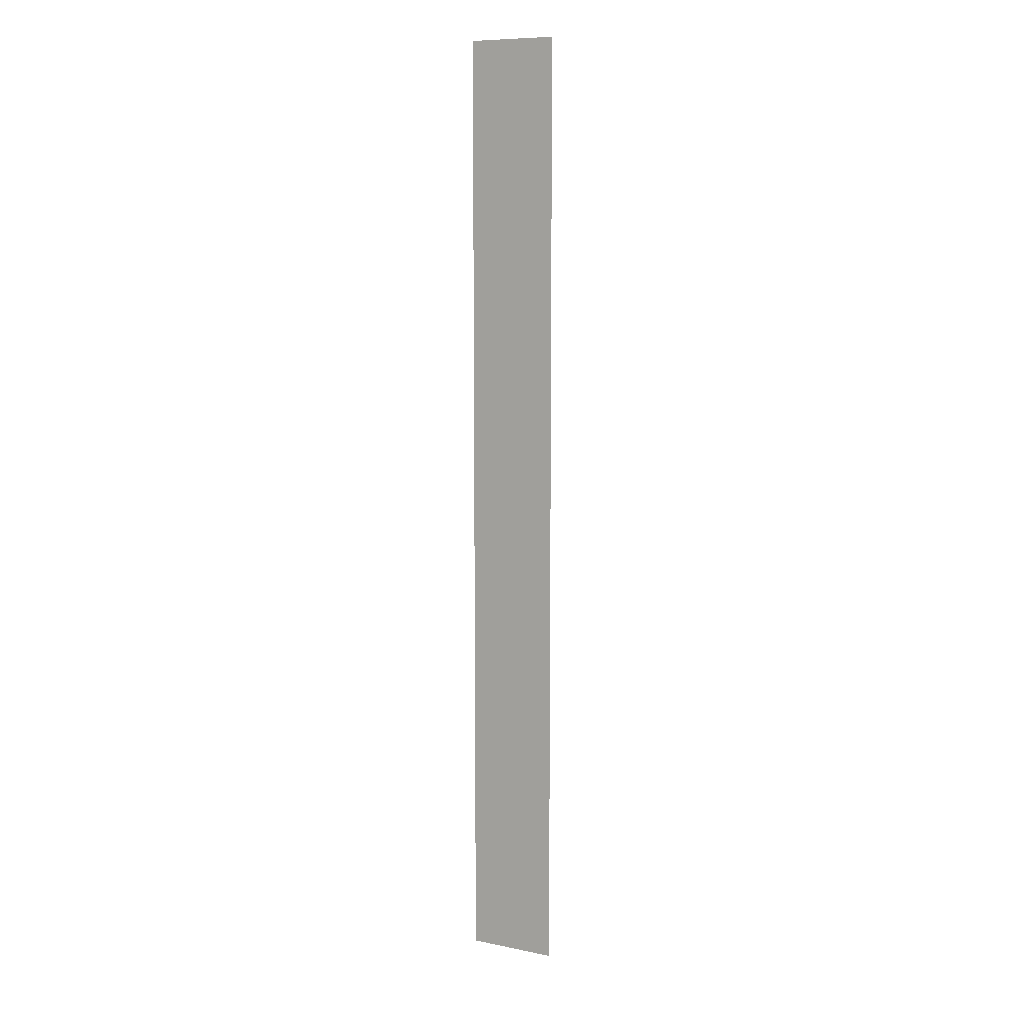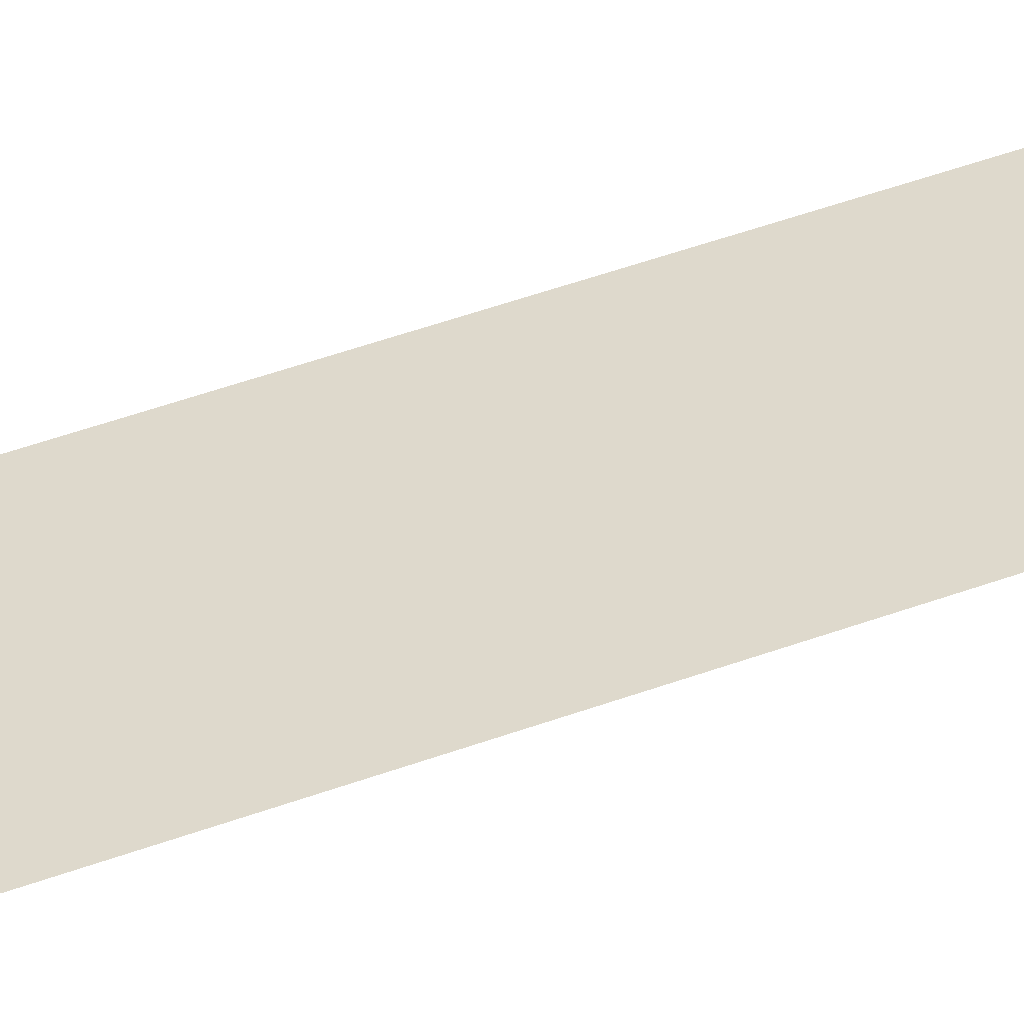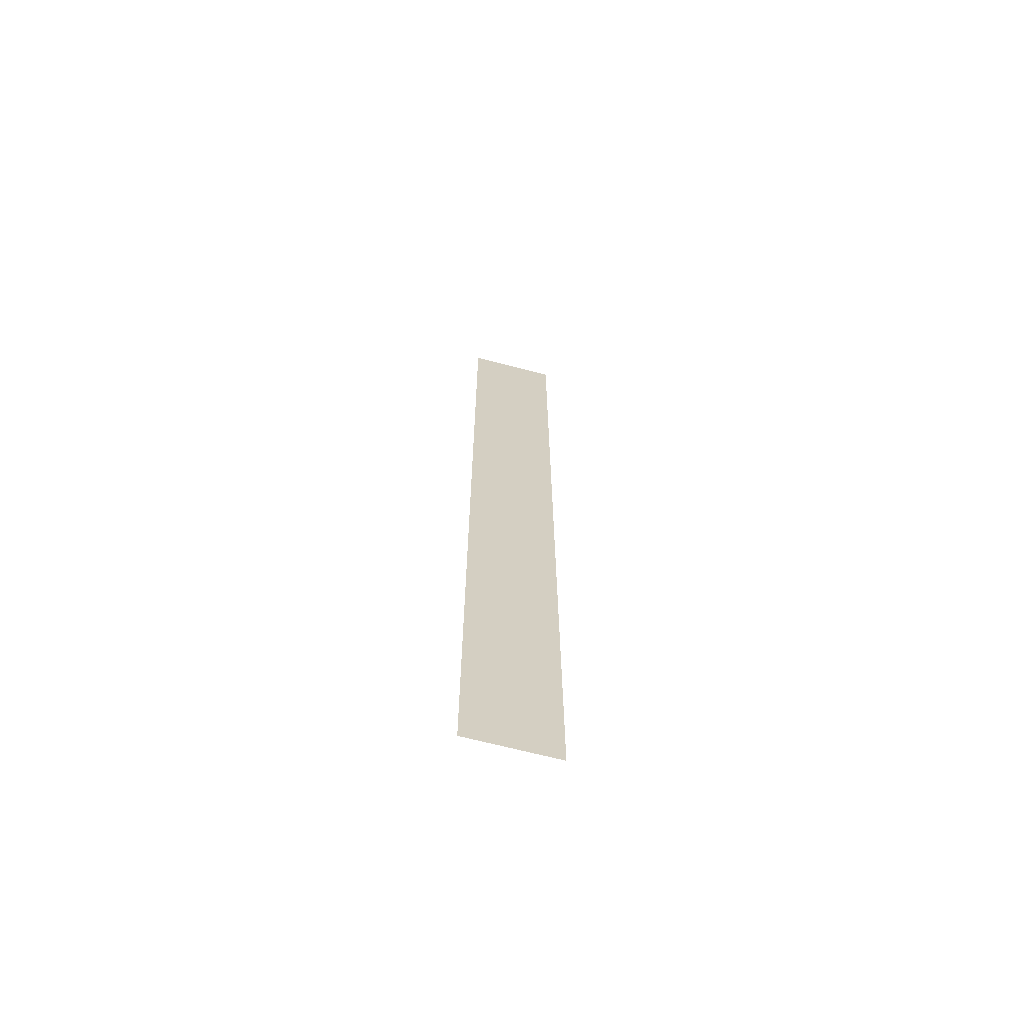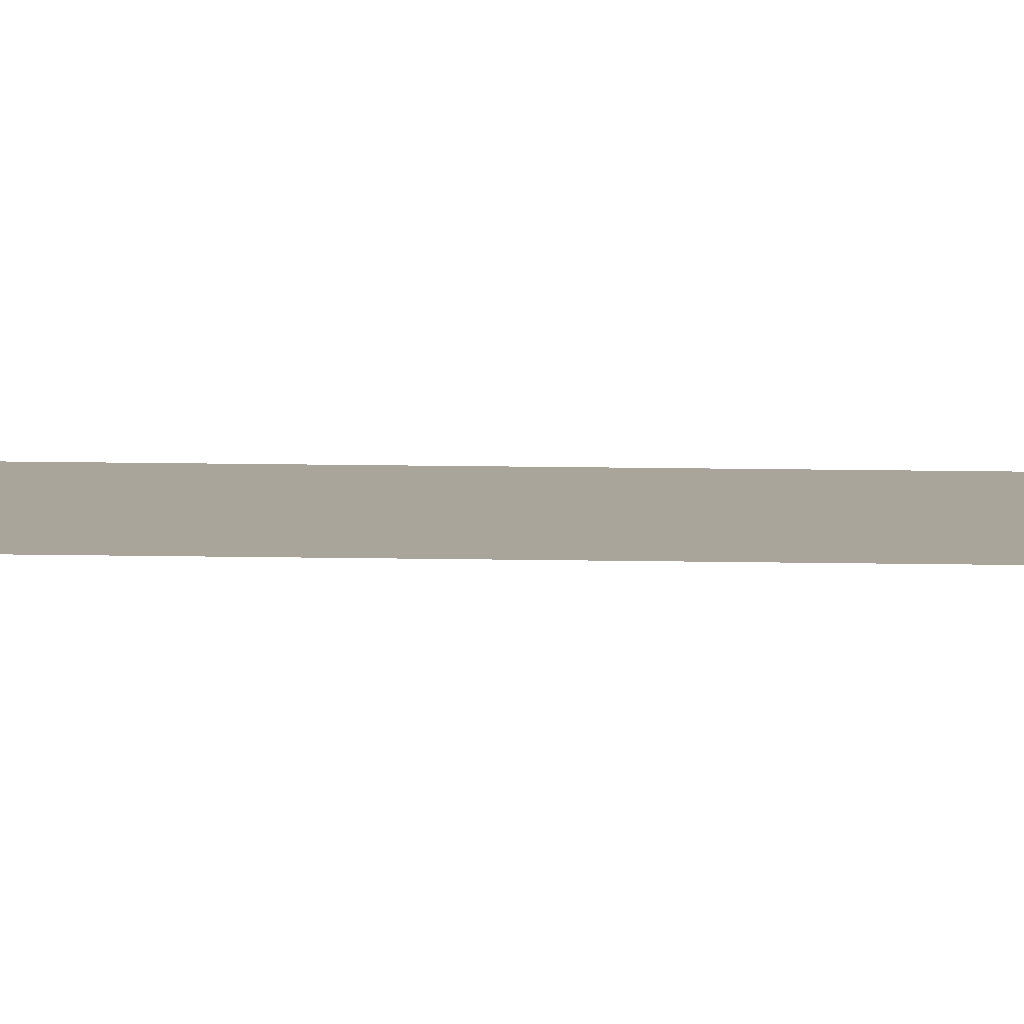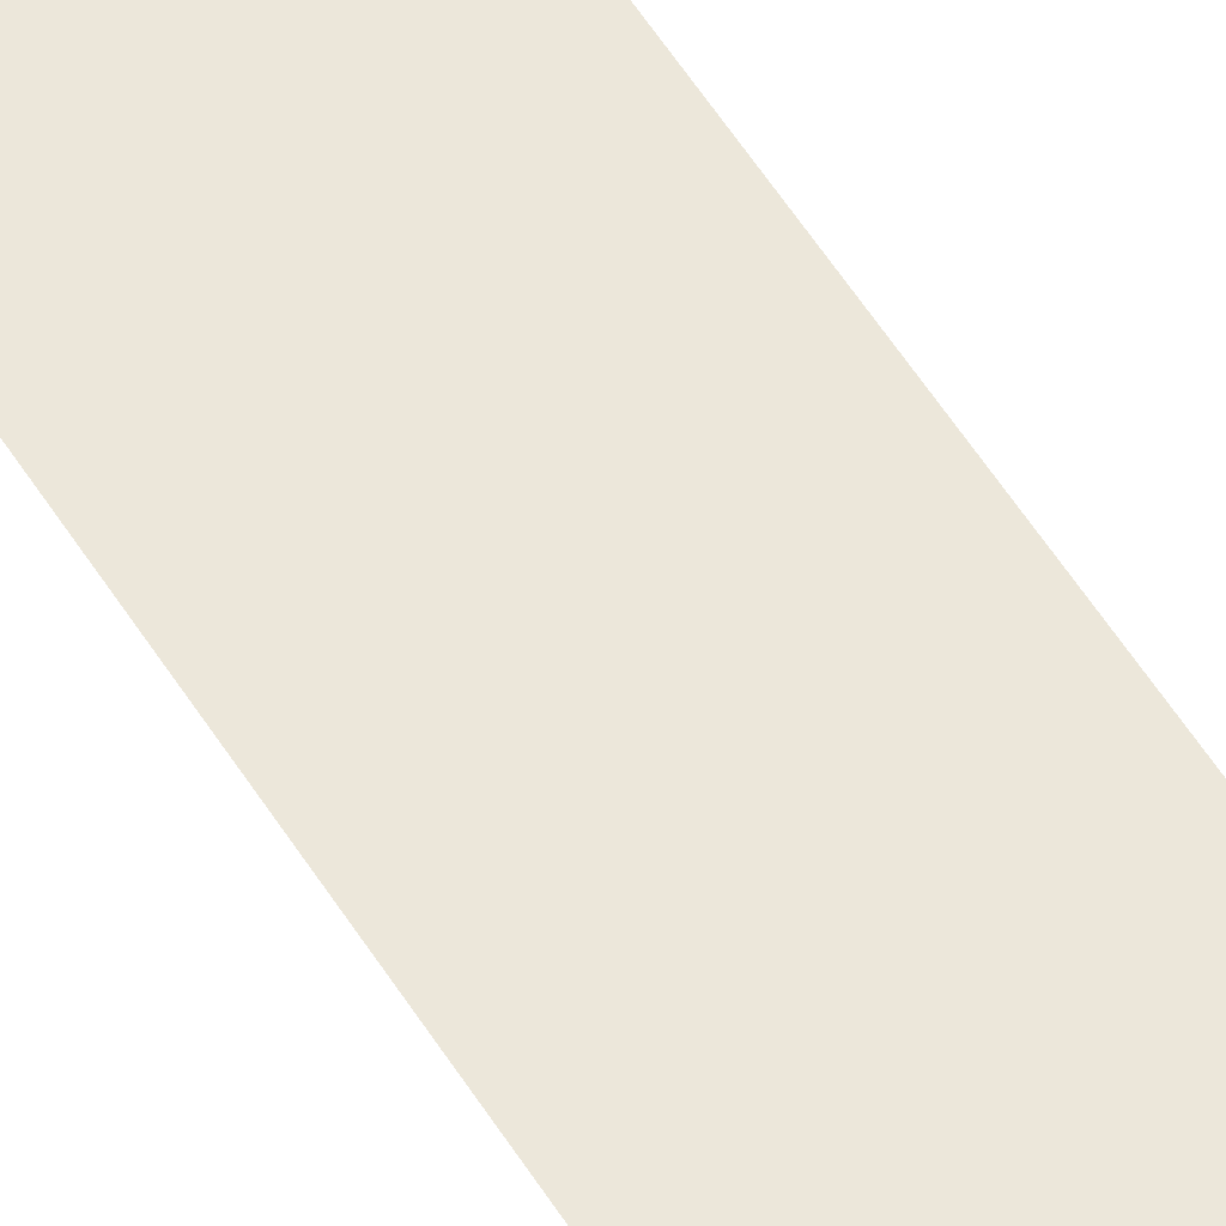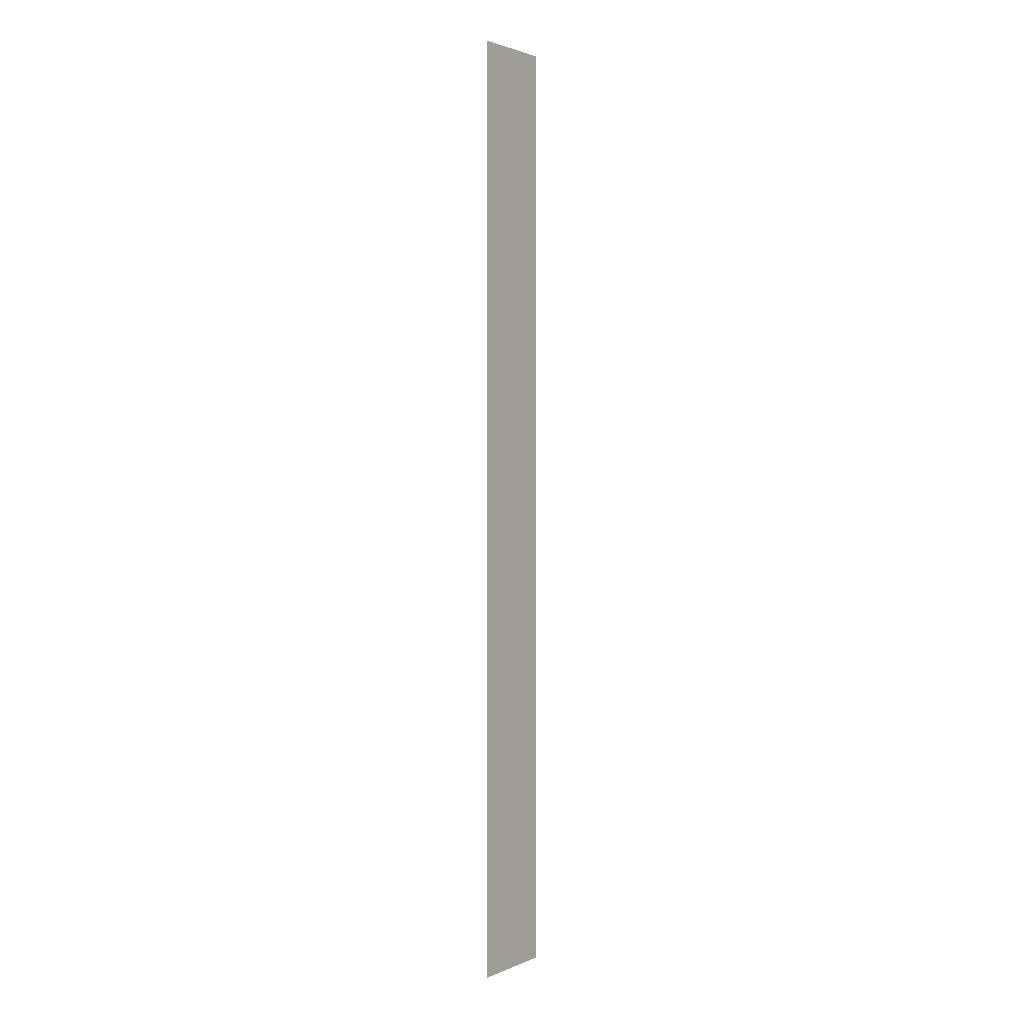
<metadata>
{"format":"obj","ext":"obj","renderer":"f3d","projection":"perspective","resolution":1024,"background":"white","views":[{"elev":9.1,"azim":-152.0,"up":"+Z"},{"elev":32.2,"azim":60.1,"up":"+Y"},{"elev":-66.9,"azim":-14.8,"up":"+Z"},{"elev":7.6,"azim":-85.6,"up":"+Y"},{"elev":51.6,"azim":149.8,"up":"+Y"},{"elev":1.9,"azim":-55.3,"up":"+Z"}]}
</metadata>
<code>
v  -3.5 0 32
v  2.5 0 32
v  2.5 0 27.43
v  -3.5 0 27.43
v  2.5 0 22.86
v  -3.5 0 22.86
v  2.5 0 18.29
v  -3.5 0 18.29
v  2.5 0 13.72
v  -3.5 0 13.72
v  2.5 0 9.148
v  -3.5 0 9.148
v  2.5 0 4.576
v  -3.5 0 4.576
v  2.5 0 0.0047
v  -3.5 0 0.0047
v  2.5 0 -4.567
v  -3.5 0 -4.567
v  2.5 0 -9.138
v  -3.5 0 -9.138
v  2.5 0 -13.71
v  -3.5 0 -13.71
v  2.5 0 -18.28
v  -3.5 0 -18.28
v  2.5 0 -22.85
v  -3.5 0 -22.85
v  2.5 0 -27.43
v  -3.5 0 -27.43
v  2.5 0 -32
v  -3.5 0 -32
g Object009
f 1 2 3 4
f 3 5 6 4
f 5 7 8 6
f 7 9 10 8
f 9 11 12 10
f 11 13 14 12
f 13 15 16 14
f 15 17 18 16
f 17 19 20 18
f 19 21 22 20
f 21 23 24 22
f 23 25 26 24
f 25 27 28 26
f 28 27 29 30

</code>
